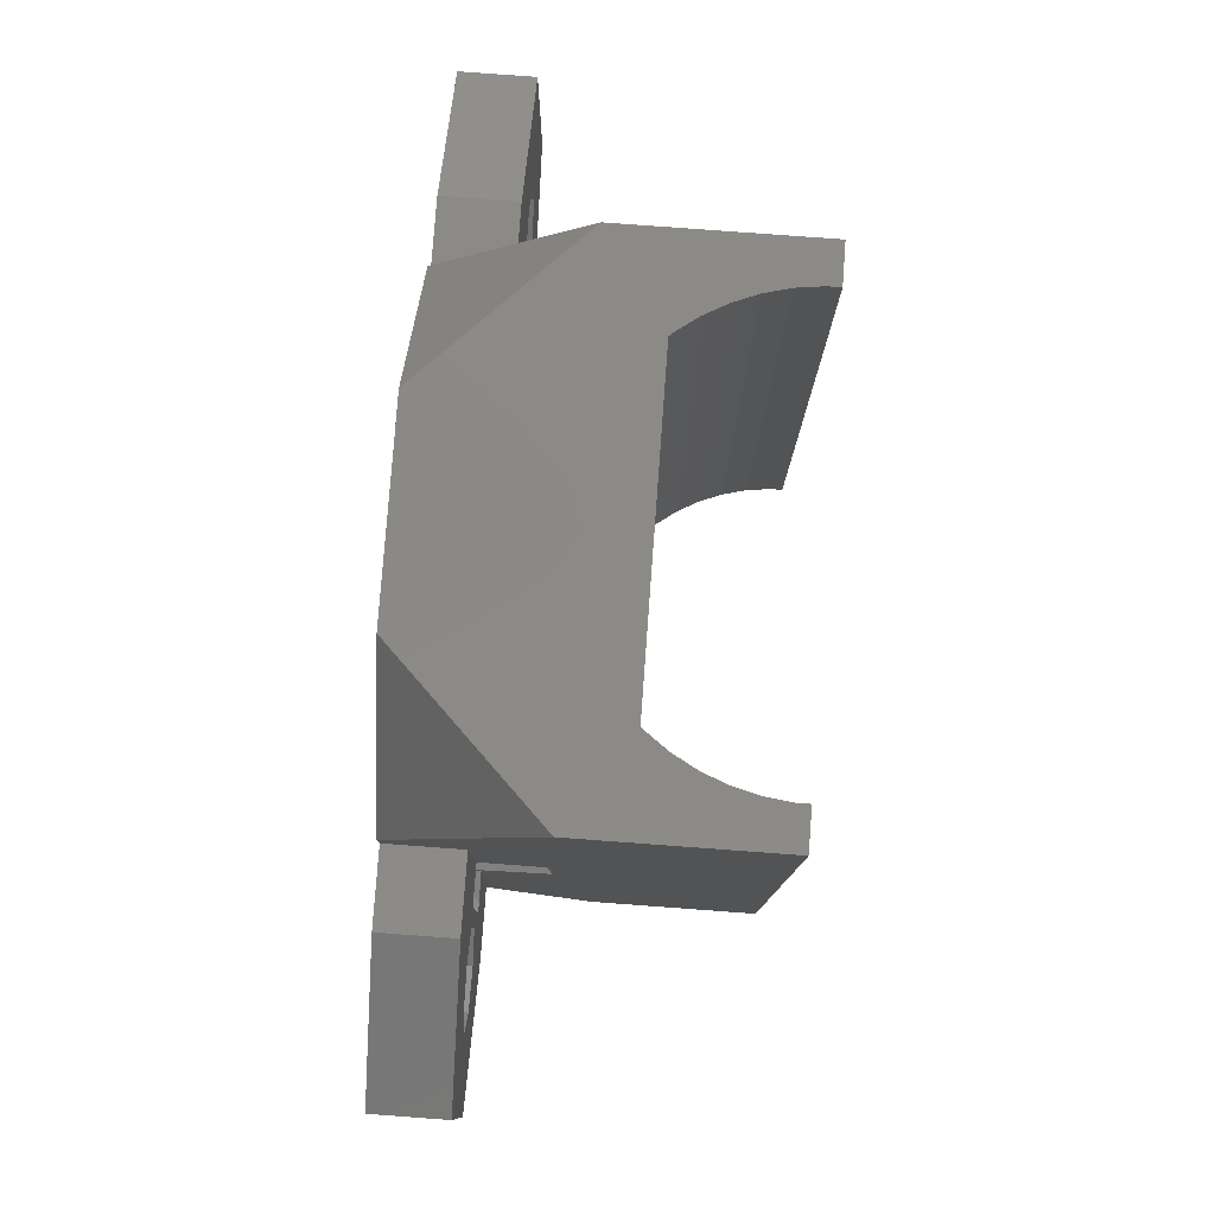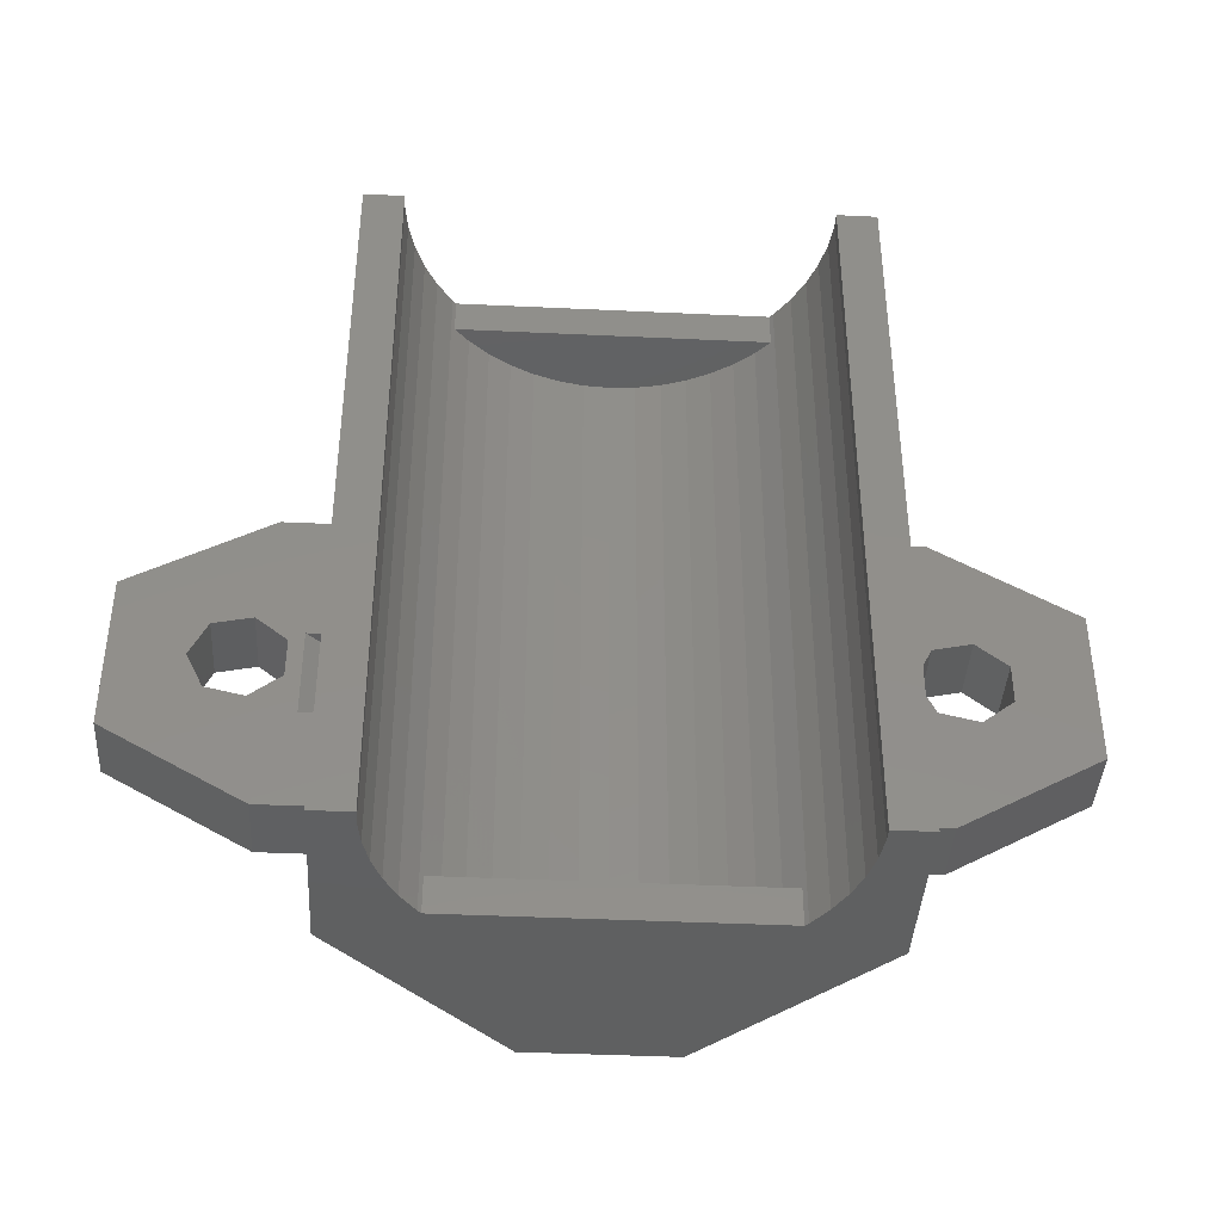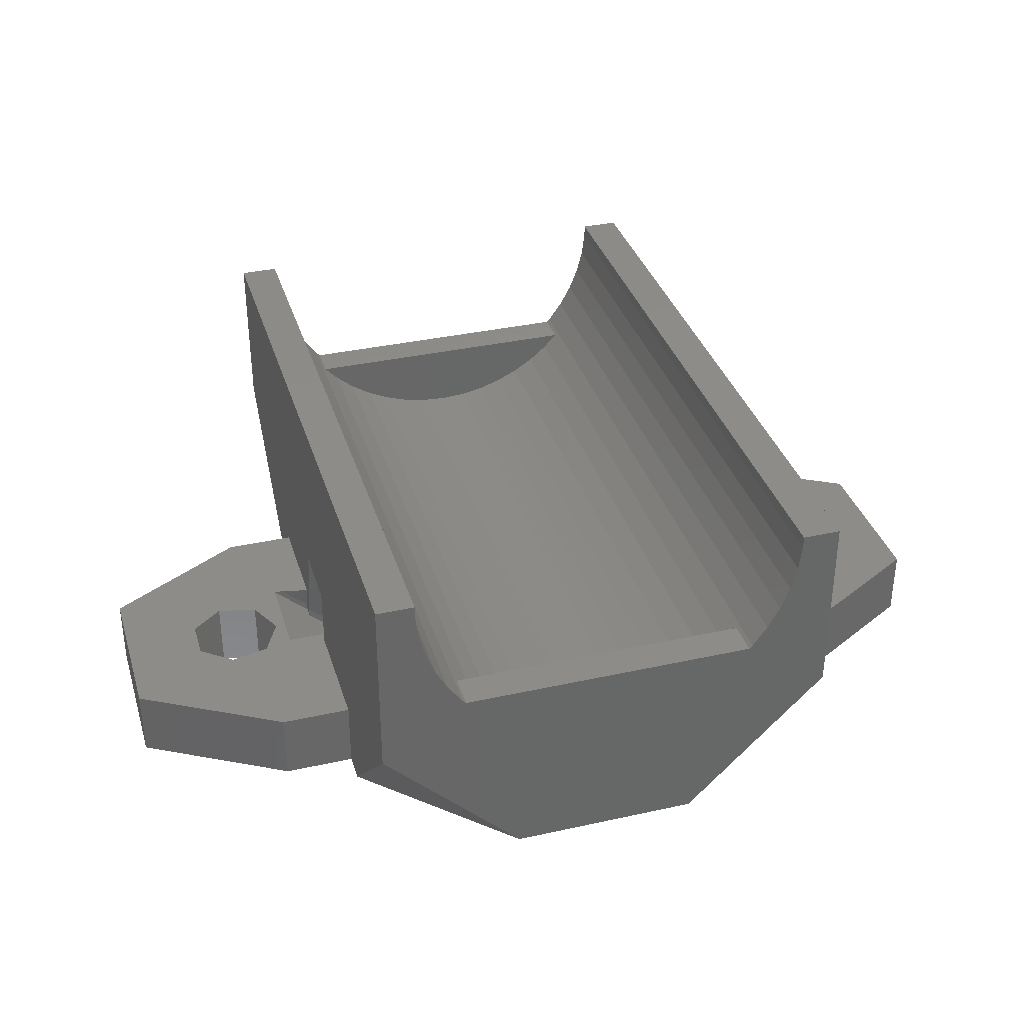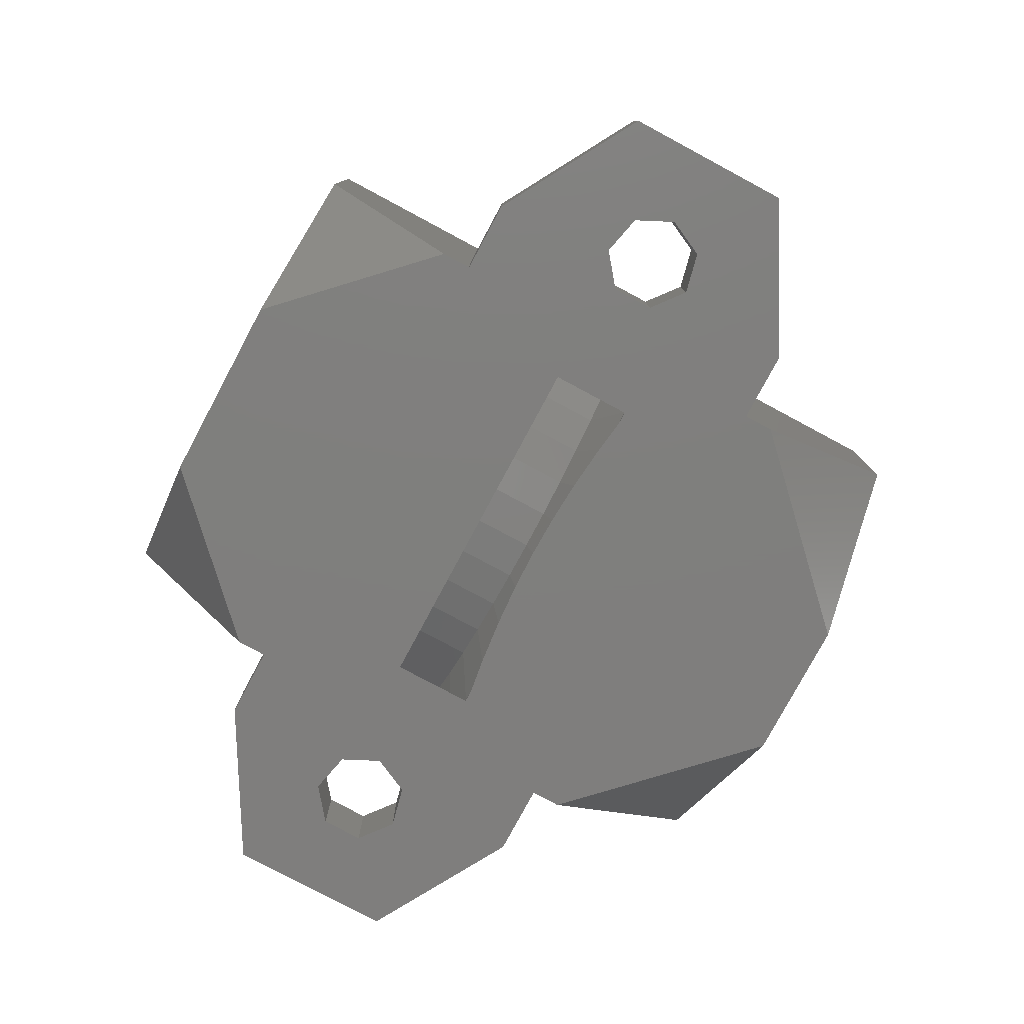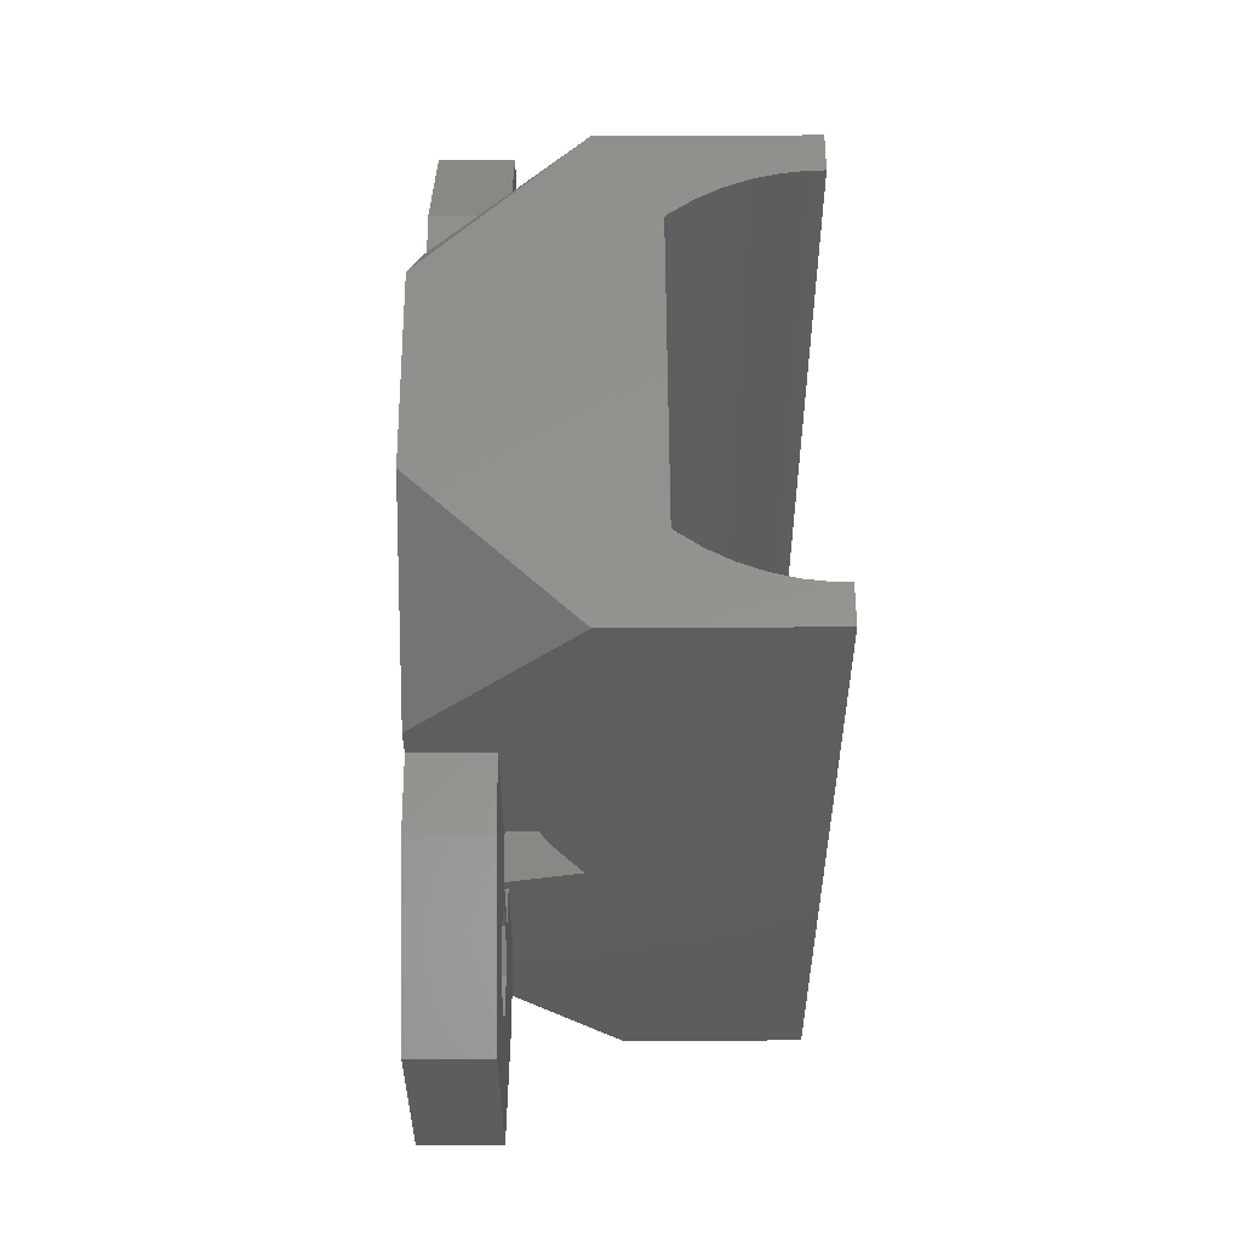
<metadata>
{"format":"stl","ext":"stl","renderer":"f3d","projection":"perspective","resolution":1024,"background":"white","views":[{"elev":79.8,"azim":-85.8,"up":"+Y"},{"elev":-40.8,"azim":-3.3,"up":"+Y"},{"elev":35.2,"azim":163.6,"up":"+Z"},{"elev":-78.8,"azim":-118.2,"up":"+Z"},{"elev":56.6,"azim":-90.4,"up":"+Y"}]}
</metadata>
<code>
# stl→obj: 246 verts, 504 faces
v -19.06 3.5 0
v -13 7 0
v -19.06 -3.5 0
v -13.56 1.948 0
v 7.25 7 0
v -7.576 -2.65 0
v -12.2 -0.8668 0
v -7.576 1.25 0
v 10 7 0
v 13 7 0
v 10 4.25 0
v 19.06 3.5 0
v 15.8 -0.8668 0
v 19.06 -3.5 0
v 13 -7 0
v -13.56 -1.948 0
v -15.25 -1.562 0
v -16 0 0
v -12.2 0.8668 0
v -15.25 1.562 0
v 14.44 -1.948 0
v -7.049 -2.65 0
v -5.543 -2.436 0
v -4.871 -2.366 0
v -3.595 -2.235 0
v -2.626 -2.174 0
v -1.769 -2.12 0
v 7.576 1.25 0
v 12.75 1.562 0
v 7.049 -2.65 0
v -0.6978 -2.098 0
v -0 -2.083 0
v 5.984 -2.498 0
v 1.05 -2.105 0
v 5.543 -2.436 0
v 1.769 -2.12 0
v 4.333 -2.311 0
v 2.706 -2.179 0
v 12 0 0
v 14.44 1.948 0
v 12.75 -1.562 0
v 3.595 -2.235 0
v 15.8 0.8668 0
v -13 -7 0
v 7.576 -2.65 0
v -19.06 3.5 3
v -13 7 3
v -19.06 -3.5 3
v -13 -7 3
v 10 -7 0
v -10 -7 0
v -10 -7 3
v 13 -7 3
v 10 -7 3
v 19.06 -3.5 3
v 19.06 3.5 3
v 13 7 3
v 10 7 3
v 10 -15.25 7.069
v 10 -8.25 0
v 10 -2.376 3
v 10 -1.786 3.351
v 10 -2.65 1.592
v 10 -2.65 1.937
v 10 -2.15 1.592
v 10 -2.15 1.937
v 10 -1.25 5.696
v 10 1.75 5.696
v 10 14.25 6.059
v 10 1.75 3
v 10 8.25 -0
v 10 14.25 14
v 10 -15.25 14
v -10 7 0
v -10 8.25 0
v -4 14.25 0
v 4 14.25 -0
v -10 7 3
v -15.25 1.562 3
v -16 0 3
v -15.25 -1.562 3
v -13.56 1.948 3
v -12.2 0.8668 3
v -12.2 -0.8668 3
v -13.56 -1.948 3
v -9.405 1.25 1.056
v -0 1.25 1
v -1.629 1.25 1.103
v 1.629 1.25 1.103
v 9.405 1.25 1.056
v 6.88 1.25 3
v 6.263 1.25 2.608
v 11.56 1.25 3
v 4.786 1.25 1.913
v -3.233 1.25 1.408
v 3.233 1.25 1.408
v -6.263 1.25 2.608
v -4.786 1.25 1.913
v -6.88 1.25 3
v -11.56 1.25 3
v -7.576 -2.15 0
v -9.405 -2.15 1.056
v 7.576 -2.15 0
v 9.405 -2.15 1.056
v 12.75 1.562 3
v 12 0 3
v 12.75 -1.562 3
v 14.44 1.948 3
v 15.8 0.8668 3
v 15.8 -0.8668 3
v 14.44 -1.948 3
v -11.56 -2.65 3
v -6.88 1.75 3
v -10 1.75 3
v -10 -2.376 3
v -10.33 -2.447 3
v -11.17 -2.65 3
v -10 -8.25 0
v -10 -15.25 7.069
v -10 -15.25 14
v -10 -1.25 5.696
v -10 14.25 14
v -10 14.25 6.059
v -10 1.75 5.696
v -10 -1.786 3.351
v -10 -1.571 4.292
v -10 -2.462 2.666
v -10 -1.962 2.666
v -10 -2.65 1.937
v -10 -2.15 1.937
v -10 -2.65 1.592
v -10 -2.15 1.592
v -3 -15.25 0
v 3 -15.25 0
v 11.56 -2.65 3
v 6.88 1.75 3
v 11.17 -2.65 3
v 10.77 -2.554 3
v 10.33 -2.447 3
v -7.092 -15.25 9.499
v -8.383 -15.25 13.47
v -8.383 -15.25 14
v 8.383 -15.25 14
v 8.383 -15.25 13.47
v 8.251 -15.25 12.43
v 7.989 -15.25 11.4
v 7.601 -15.25 10.42
v 7.092 -15.25 9.499
v 6.472 -15.25 8.646
v 6.336 -15.25 8.5
v -6.336 -15.25 8.5
v -6.472 -15.25 8.646
v -8.251 -15.25 12.43
v -7.989 -15.25 11.4
v -7.601 -15.25 10.42
v 8.383 14.25 14
v -8.383 14.25 13.47
v -8.383 14.25 14
v -8.251 14.25 12.43
v -7.989 14.25 11.4
v -7.601 14.25 10.42
v -6.472 14.25 8.646
v -7.092 14.25 9.499
v -6.336 14.25 8.5
v 6.336 14.25 8.5
v 6.472 14.25 8.646
v 7.601 14.25 10.42
v 7.092 14.25 9.499
v 7.989 14.25 11.4
v 8.251 14.25 12.43
v 8.383 14.25 13.47
v 8.899 1.75 4.523
v 7.641 1.75 3.483
v 8.899 -1.25 4.523
v 9.354 -2.15 1.402
v 9.228 -2.15 1.298
v 7.701 -2.15 0.3295
v 7.564 -2.15 0.242
v 7.049 -2.15 0
v 10.86 -2.65 2.674
v 10.75 -2.65 2.555
v -7.641 -1.25 3.483
v -7.641 1.75 3.483
v -6.263 -1.25 2.608
v -4.786 -1.25 1.913
v -3.233 -1.25 1.408
v -1.629 -1.25 1.103
v -0 -1.25 1
v 1.629 -1.25 1.103
v 3.233 -1.25 1.408
v 4.786 -1.25 1.913
v 6.263 -1.25 2.608
v 7.641 -1.25 3.483
v -7.049 -2.15 0
v -5.543 -1.936 0
v -4.871 -1.866 0
v -3.595 -1.735 0
v -2.626 -1.674 0
v -1.769 -1.62 0
v -0.6978 -1.598 0
v -0 -1.583 0
v 1.05 -1.605 0
v 1.769 -1.62 0
v 2.706 -1.679 0
v 3.595 -1.735 0
v 4.333 -1.811 0
v 5.543 -1.936 0
v 5.984 -1.998 0
v -9.228 -2.15 1.298
v -9.09 -2.15 1.211
v -7.564 -2.15 0.242
v -7.416 -2.15 0.1725
v -8.899 1.75 4.523
v -10.62 -2.65 2.451
v -10.75 -2.65 2.555
v -8.899 -1.25 4.523
v -5.75 12.75 7.877
v -6.336 -13.75 8.5
v -5.75 -13.75 7.877
v -6.336 12.75 8.5
v 6.336 -13.75 8.5
v 6.336 12.75 8.5
v 5.75 12.75 7.877
v 5.75 -13.75 7.877
v -4.047 12.75 6.639
v -4.937 12.75 7.204
v -3.092 12.75 6.19
v -2.089 12.75 5.864
v -1.053 12.75 5.666
v -0 12.75 5.6
v 1.053 12.75 5.666
v 2.089 12.75 5.864
v 3.092 12.75 6.19
v 4.047 12.75 6.639
v 4.937 12.75 7.204
v -4.937 -13.75 7.204
v 4.937 -13.75 7.204
v 4.047 -13.75 6.639
v 3.092 -13.75 6.19
v 2.089 -13.75 5.864
v 1.053 -13.75 5.666
v -0 -13.75 5.6
v -1.053 -13.75 5.666
v -2.089 -13.75 5.864
v -3.092 -13.75 6.19
v -4.047 -13.75 6.639
f 1 2 3
f 4 2 5
f 6 7 8
f 9 10 11
f 11 10 12
f 13 12 14
f 3 14 15
f 6 3 16
f 16 3 17
f 3 2 18
f 8 11 12
f 3 18 17
f 6 16 7
f 19 8 7
f 19 5 8
f 4 5 19
f 20 2 4
f 8 5 11
f 18 2 20
f 13 14 21
f 3 6 14
f 6 22 14
f 22 23 14
f 23 24 14
f 24 25 14
f 25 26 14
f 26 27 14
f 28 12 29
f 30 31 32
f 33 34 35
f 35 36 37
f 36 38 37
f 34 36 35
f 30 32 33
f 32 34 33
f 28 29 39
f 27 31 30
f 27 30 14
f 29 12 40
f 28 39 41
f 37 38 42
f 41 21 14
f 43 12 13
f 40 12 43
f 44 3 15
f 8 12 28
f 45 14 30
f 41 14 45
f 28 41 45
f 1 46 2
f 2 46 47
f 1 3 46
f 46 3 48
f 48 3 44
f 49 48 44
f 50 44 15
f 51 52 49
f 53 54 15
f 51 44 50
f 49 44 51
f 54 50 15
f 53 15 14
f 55 53 14
f 14 12 56
f 55 14 56
f 10 57 12
f 12 57 56
f 9 58 10
f 10 58 57
f 59 60 50
f 61 59 54
f 54 59 50
f 62 59 61
f 63 61 64
f 65 61 63
f 66 61 65
f 62 61 66
f 67 59 62
f 68 59 67
f 69 59 68
f 58 68 70
f 69 68 58
f 71 58 9
f 71 9 11
f 69 58 71
f 72 59 69
f 73 59 72
f 74 75 5
f 5 75 76
f 5 76 77
f 5 77 71
f 5 71 11
f 2 47 74
f 2 74 5
f 74 47 78
f 20 79 80
f 18 20 80
f 80 81 17
f 18 80 17
f 4 82 79
f 20 4 79
f 19 83 82
f 4 19 82
f 83 19 84
f 84 19 7
f 84 7 85
f 85 7 16
f 85 16 81
f 81 16 17
f 86 8 28
f 87 88 86
f 87 86 28
f 89 87 90
f 91 92 93
f 93 94 90
f 88 95 86
f 94 96 90
f 96 89 90
f 90 87 28
f 97 86 98
f 99 86 97
f 100 86 99
f 92 94 93
f 95 98 86
f 86 101 8
f 8 101 6
f 102 101 86
f 90 103 104
f 28 103 90
f 45 103 28
f 29 105 106
f 39 29 106
f 106 107 41
f 39 106 41
f 40 108 105
f 29 40 105
f 43 109 108
f 40 43 108
f 109 43 110
f 110 43 13
f 110 13 111
f 111 13 21
f 111 21 107
f 107 21 41
f 47 46 48
f 80 47 48
f 112 100 47
f 113 114 99
f 115 116 52
f 114 78 47
f 52 117 49
f 117 112 49
f 100 114 47
f 84 85 49
f 79 82 47
f 82 83 47
f 49 81 48
f 81 80 48
f 79 47 80
f 112 47 83
f 112 84 49
f 112 83 84
f 49 85 81
f 116 117 52
f 100 99 114
f 118 119 51
f 51 119 120
f 121 120 122
f 114 122 123
f 74 123 75
f 78 123 74
f 124 122 114
f 121 122 124
f 52 120 121
f 125 115 126
f 127 125 128
f 129 128 130
f 129 130 131
f 127 128 129
f 52 126 115
f 115 125 127
f 132 131 130
f 52 121 126
f 51 120 52
f 114 123 78
f 118 51 133
f 133 51 50
f 133 50 60
f 133 60 134
f 135 53 93
f 136 91 93
f 137 54 135
f 70 136 93
f 138 139 137
f 106 105 93
f 139 61 137
f 61 54 137
f 54 53 135
f 109 110 55
f 105 56 93
f 56 70 93
f 53 55 107
f 53 106 93
f 53 107 106
f 108 56 105
f 109 56 108
f 110 111 55
f 55 56 109
f 107 55 111
f 58 56 57
f 58 70 56
f 120 119 133
f 140 120 133
f 141 142 120
f 73 143 59
f 143 144 59
f 144 145 59
f 145 146 59
f 146 147 59
f 147 148 59
f 148 149 59
f 149 150 59
f 134 151 133
f 151 152 133
f 153 141 120
f 152 140 133
f 154 120 155
f 140 155 120
f 154 153 120
f 150 134 59
f 150 151 134
f 60 59 134
f 156 143 73
f 72 156 73
f 123 122 76
f 157 122 158
f 159 122 157
f 160 122 159
f 76 122 160
f 76 160 161
f 162 76 163
f 76 162 164
f 164 165 76
f 165 69 76
f 166 69 165
f 167 72 168
f 169 72 167
f 170 72 169
f 171 156 72
f 171 72 170
f 168 72 69
f 168 69 166
f 76 69 77
f 163 76 161
f 71 77 69
f 70 68 172
f 173 70 172
f 173 136 70
f 67 174 172
f 68 67 172
f 62 174 67
f 174 62 175
f 175 62 66
f 65 176 66
f 177 176 178
f 66 176 175
f 178 176 65
f 178 65 104
f 178 104 103
f 178 103 179
f 65 63 135
f 90 65 93
f 93 65 135
f 104 65 90
f 135 180 137
f 181 180 135
f 181 135 64
f 135 63 64
f 64 61 181
f 181 61 139
f 76 75 123
f 112 131 132
f 86 112 132
f 102 86 132
f 86 100 112
f 182 183 184
f 99 183 113
f 184 183 99
f 97 184 99
f 184 97 185
f 185 97 98
f 185 98 186
f 186 98 95
f 186 95 187
f 187 95 88
f 187 88 188
f 188 88 87
f 188 87 189
f 189 87 89
f 189 89 190
f 190 89 96
f 190 96 191
f 191 96 94
f 191 94 192
f 192 94 92
f 192 92 193
f 193 92 91
f 193 91 136
f 193 136 173
f 6 101 22
f 22 101 194
f 22 194 195
f 22 195 196
f 22 196 197
f 22 197 198
f 22 198 199
f 22 199 200
f 22 200 201
f 24 201 202
f 25 202 203
f 27 203 204
f 31 204 205
f 32 205 206
f 36 206 207
f 42 208 179
f 36 208 38
f 30 103 45
f 33 103 30
f 35 103 33
f 37 103 35
f 38 208 42
f 36 207 208
f 34 206 36
f 32 206 34
f 31 205 32
f 27 204 31
f 26 203 27
f 25 203 26
f 24 202 25
f 23 201 24
f 22 201 23
f 42 179 103
f 42 103 37
f 209 210 101
f 101 211 194
f 211 212 194
f 210 211 101
f 209 101 102
f 209 102 130
f 102 132 130
f 114 183 213
f 113 183 114
f 124 114 213
f 131 214 129
f 215 214 131
f 215 131 117
f 131 112 117
f 215 117 116
f 215 116 214
f 214 116 115
f 214 115 127
f 129 214 127
f 130 128 209
f 209 128 182
f 128 125 182
f 182 125 216
f 216 125 126
f 216 126 121
f 121 124 216
f 216 124 213
f 122 120 142
f 158 122 142
f 133 119 118
f 139 138 181
f 181 138 180
f 180 138 137
f 157 158 142
f 141 157 142
f 153 159 157
f 141 153 157
f 154 160 159
f 153 154 159
f 155 161 160
f 154 155 160
f 140 163 161
f 155 140 161
f 152 162 163
f 140 152 163
f 217 218 219
f 220 218 217
f 151 218 162
f 162 218 220
f 162 220 164
f 152 151 162
f 218 151 150
f 221 218 150
f 150 149 221
f 221 149 166
f 222 166 165
f 221 166 222
f 222 223 221
f 221 223 224
f 168 166 148
f 148 166 149
f 167 168 147
f 147 168 148
f 169 167 146
f 146 167 147
f 170 169 145
f 145 169 146
f 171 170 144
f 144 170 145
f 156 171 143
f 143 171 144
f 164 220 222
f 165 164 222
f 193 173 174
f 174 173 172
f 193 174 176
f 176 174 175
f 192 193 178
f 178 193 177
f 208 192 179
f 179 192 178
f 177 193 176
f 209 182 210
f 210 182 184
f 211 210 184
f 211 184 212
f 212 184 185
f 216 213 182
f 182 213 183
f 212 185 194
f 194 185 195
f 195 185 196
f 196 185 186
f 197 196 186
f 197 186 198
f 198 186 187
f 199 198 187
f 199 187 200
f 200 187 188
f 201 200 188
f 201 188 202
f 202 188 189
f 203 202 189
f 189 190 203
f 203 190 204
f 205 204 190
f 190 191 205
f 205 191 206
f 207 206 191
f 191 192 207
f 207 192 208
f 222 220 217
f 225 222 226
f 226 222 217
f 227 222 225
f 228 222 227
f 229 222 228
f 230 222 229
f 231 222 230
f 232 222 231
f 233 222 232
f 234 222 233
f 235 222 234
f 223 222 235
f 236 226 217
f 219 236 217
f 218 221 219
f 219 221 224
f 219 224 237
f 219 237 238
f 219 238 239
f 219 239 240
f 219 240 241
f 219 241 242
f 219 242 243
f 219 243 244
f 219 244 245
f 219 245 246
f 219 246 236
f 224 223 235
f 237 224 235
f 237 235 234
f 238 237 234
f 238 234 233
f 239 238 233
f 239 233 232
f 240 239 232
f 240 232 231
f 241 240 231
f 241 231 230
f 242 241 230
f 242 230 229
f 243 242 229
f 243 229 228
f 244 243 228
f 244 228 227
f 245 244 227
f 245 227 225
f 246 245 225
f 246 225 226
f 236 246 226

</code>
